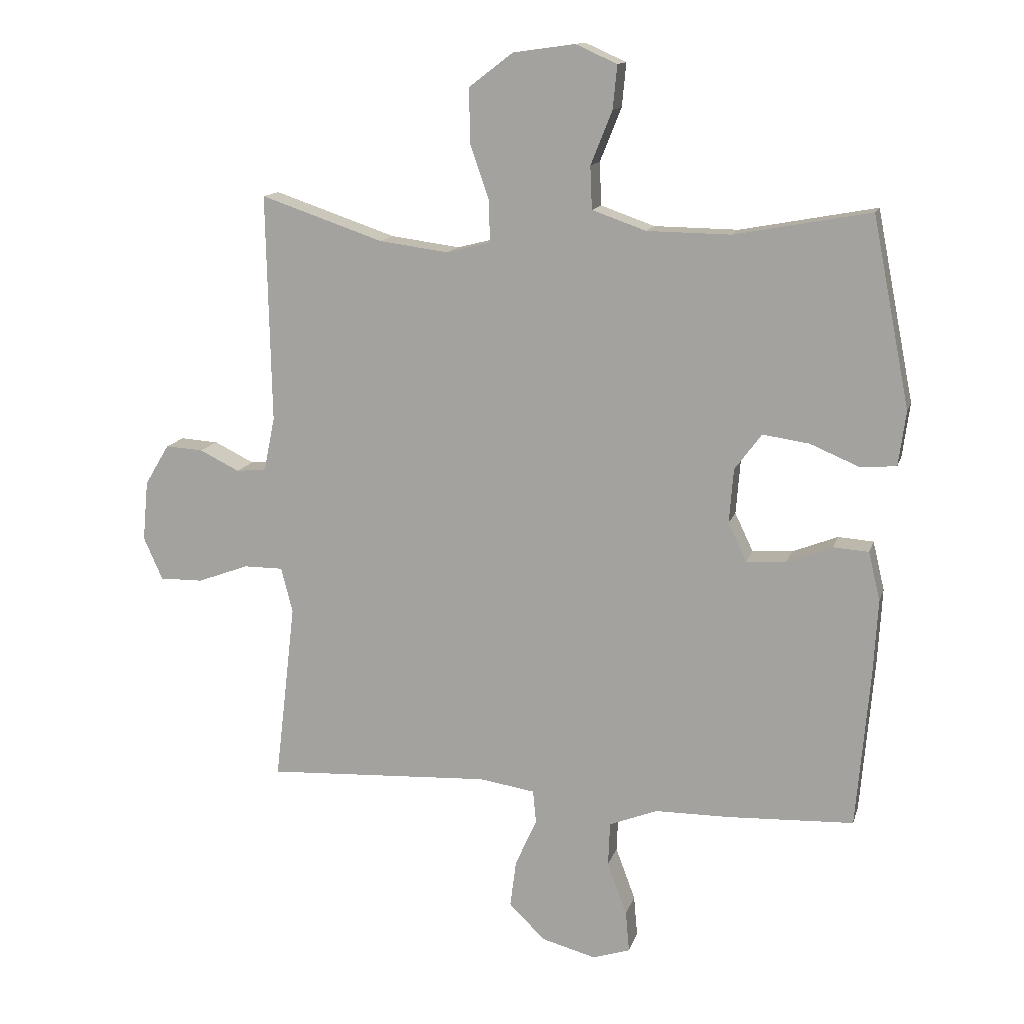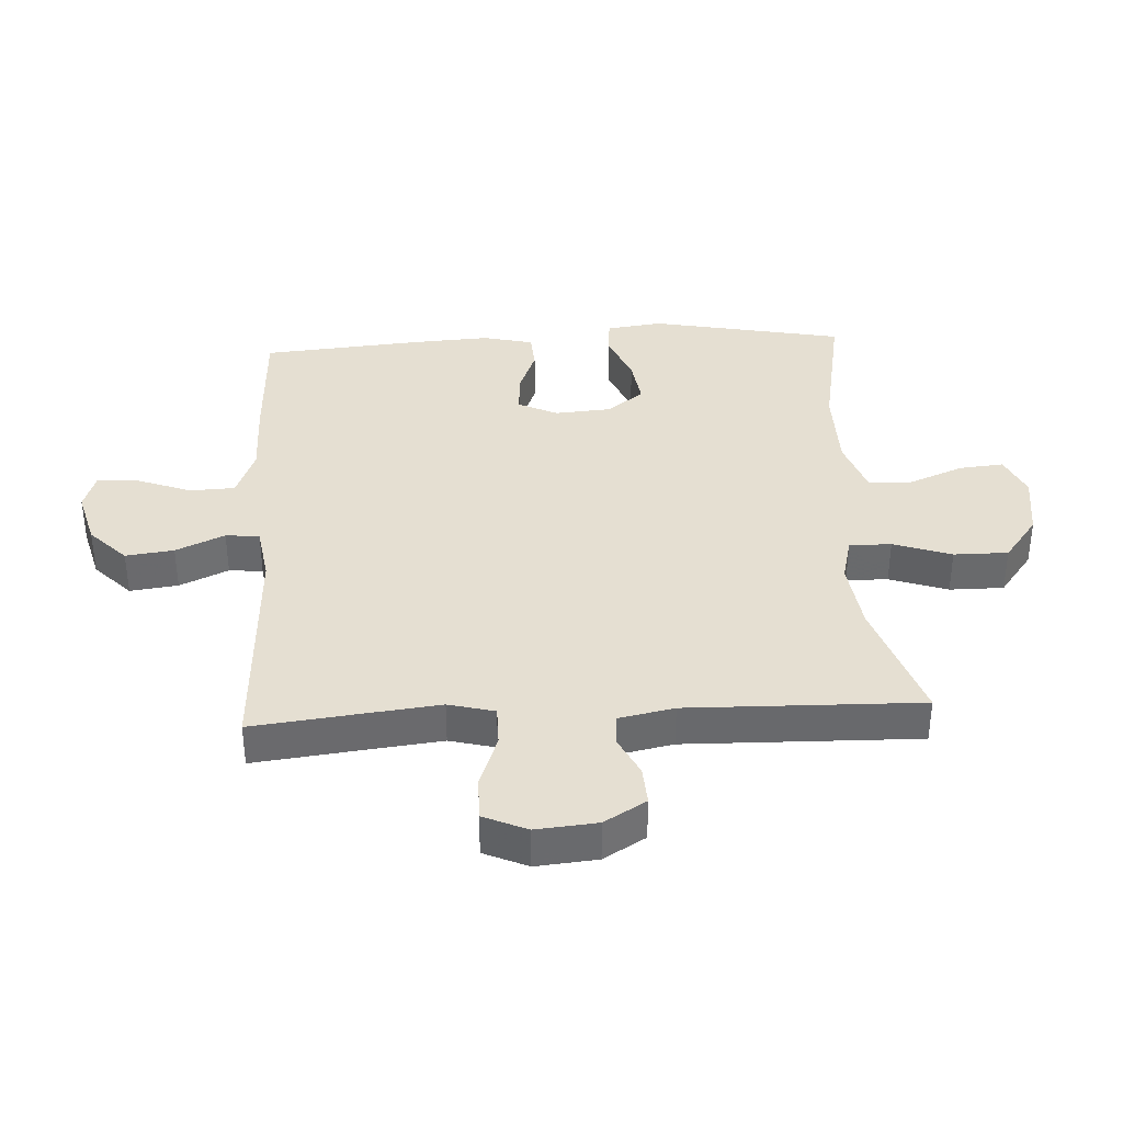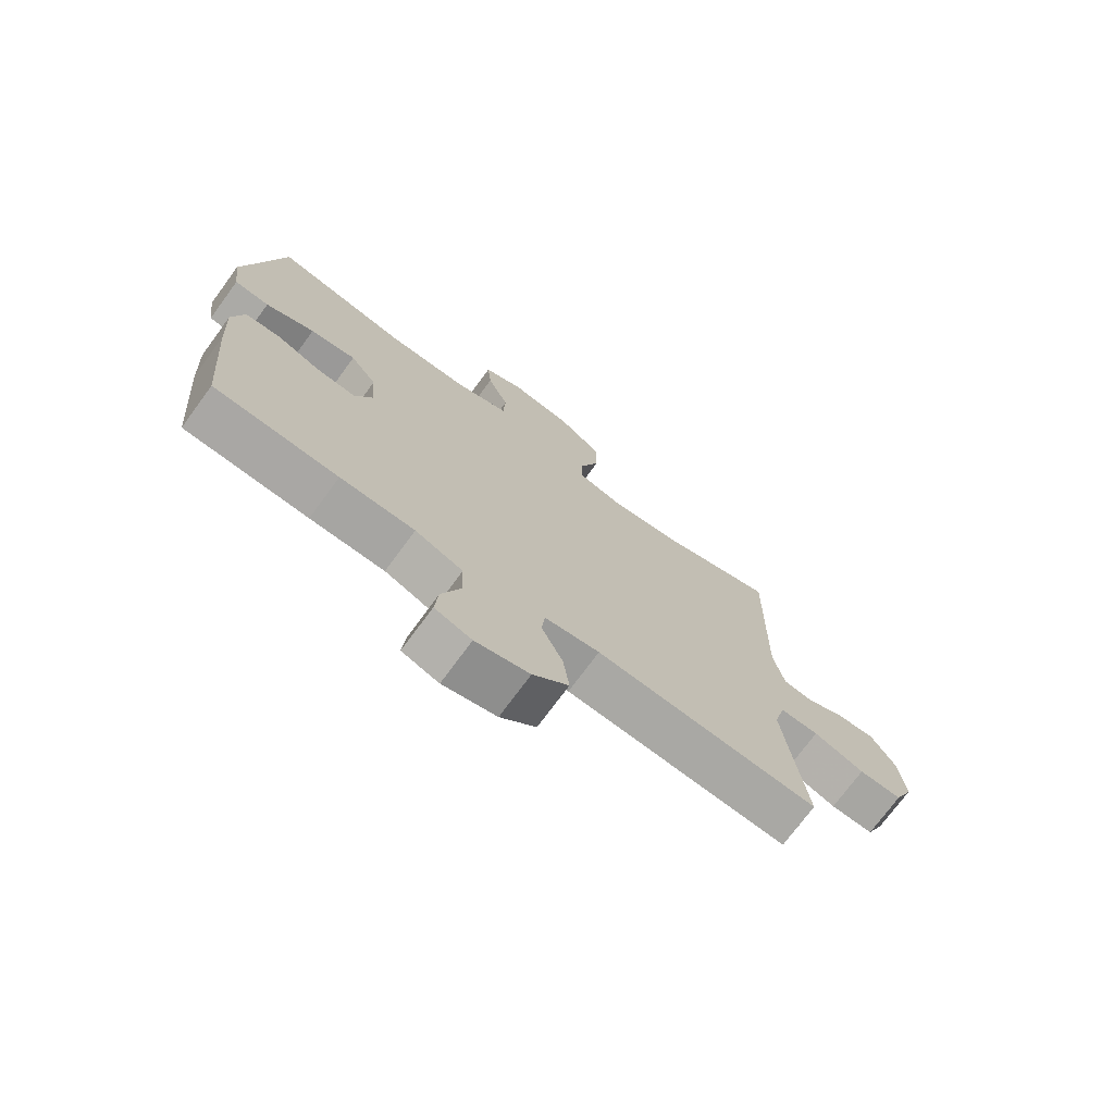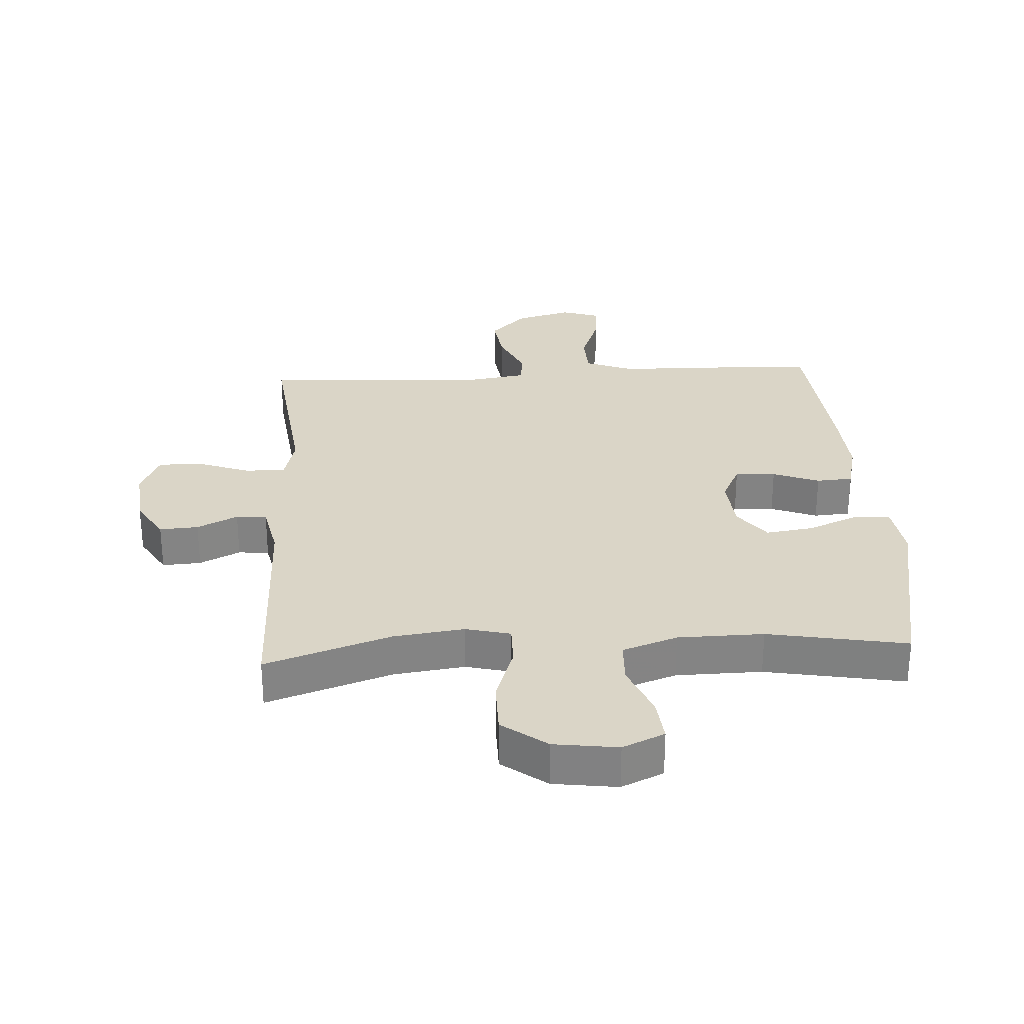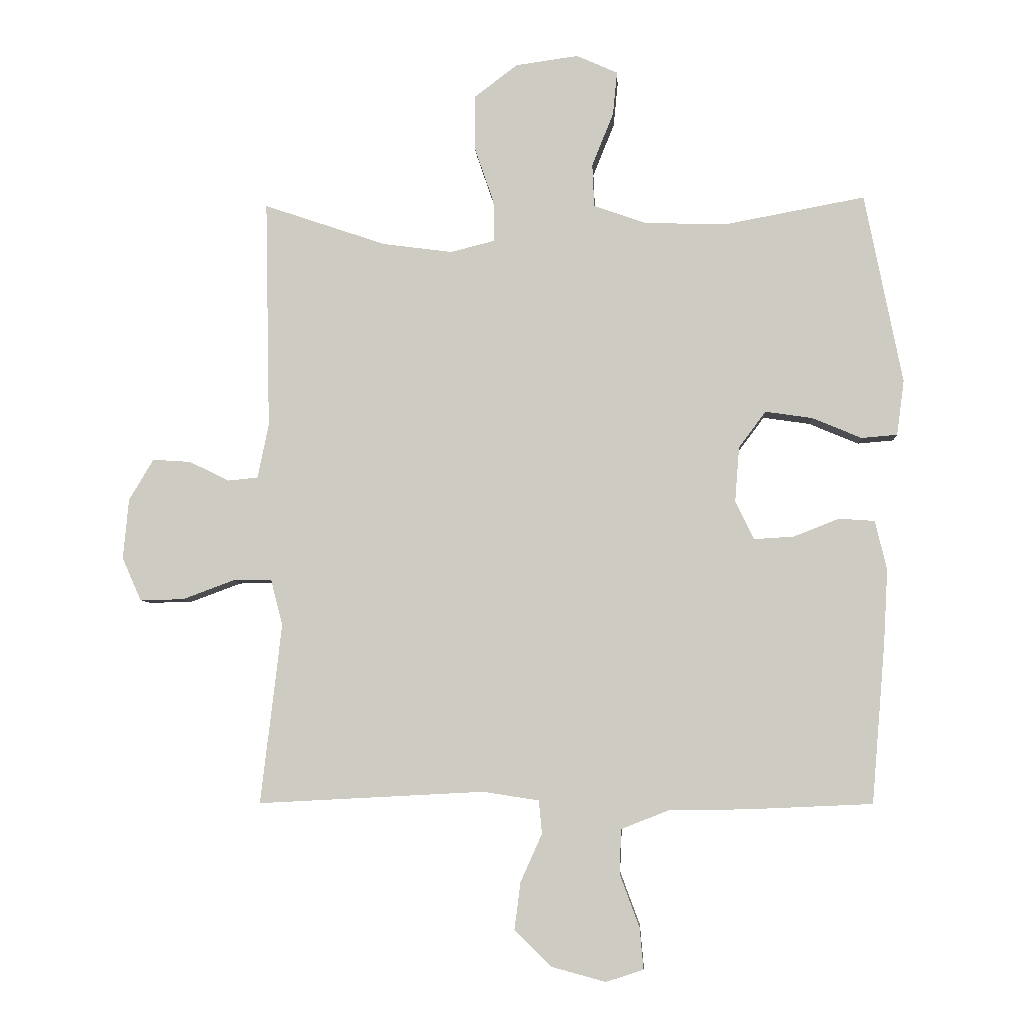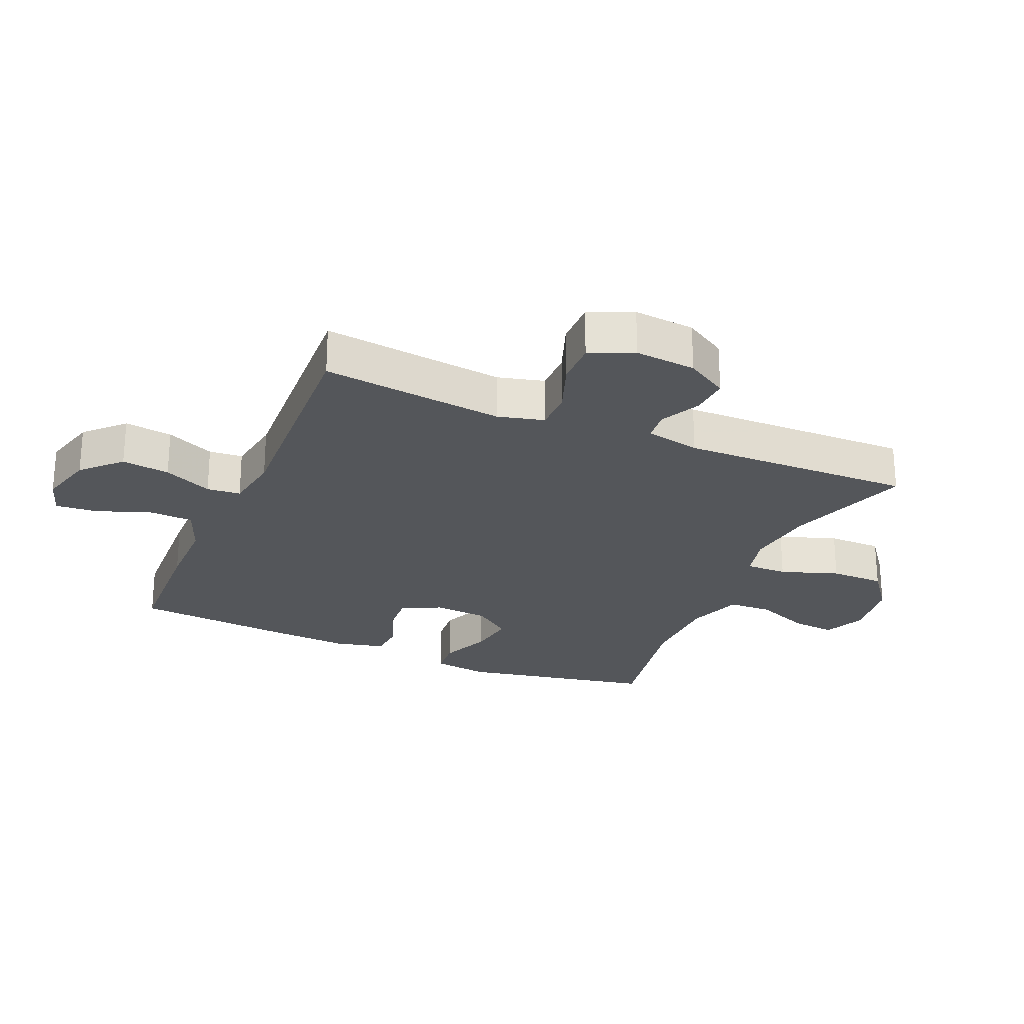
<metadata>
{"format":"obj","ext":"obj","renderer":"f3d","projection":"perspective","resolution":1024,"background":"white","views":[{"elev":13.4,"azim":14.4,"up":"+Z"},{"elev":37.3,"azim":-93.1,"up":"+Y"},{"elev":-73.6,"azim":143.7,"up":"+Z"},{"elev":29.0,"azim":-3.4,"up":"+Y"},{"elev":-5.9,"azim":3.5,"up":"+Z"},{"elev":-25.3,"azim":-113.3,"up":"+Y"}]}
</metadata>
<code>
v -0.5 0.07 -0.5
v -0.479 0.07 -0.321
v -0.466 0.07 -0.207
v -0.485 0.07 -0.133
v -0.549 0.07 -0.133
v -0.633 0.07 -0.164
v -0.704 0.07 -0.165
v -0.735 0.07 -0.095
v -0.726 0.07 0.003
v -0.686 0.07 0.07
v -0.624 0.07 0.066
v -0.559 0.07 0.034
v -0.51 0.07 0.039
v -0.492 0.07 0.127
v -0.5 0.07 0.5
v -0.3 0.07 0.432
v -0.187 0.07 0.417
v -0.115 0.07 0.435
v -0.116 0.07 0.502
v -0.148 0.07 0.595
v -0.148 0.07 0.682
v -0.077 0.07 0.736
v 0.025 0.07 0.75
v 0.092 0.07 0.72
v 0.085 0.07 0.649
v 0.05 0.07 0.562
v 0.053 0.07 0.492
v 0.141 0.07 0.461
v 0.278 0.07 0.459
v 0.5 0.07 0.5
v 0.561 0.07 0.191
v 0.549 0.07 0.102
v 0.491 0.07 0.097
v 0.41 0.07 0.131
v 0.334 0.07 0.142
v 0.29 0.07 0.083
v 0.283 0.07 -0.006
v 0.313 0.07 -0.069
v 0.378 0.07 -0.065
v 0.452 0.07 -0.036
v 0.51 0.07 -0.04
v 0.529 0.07 -0.12
v 0.522 0.07 -0.242
v 0.5 0.07 -0.5
v 0.295 0.07 -0.509
v 0.172 0.07 -0.51
v 0.093 0.07 -0.541
v 0.09 0.07 -0.613
v 0.122 0.07 -0.699
v 0.128 0.07 -0.766
v 0.067 0.07 -0.786
v -0.022 0.07 -0.762
v -0.081 0.07 -0.704
v -0.071 0.07 -0.627
v -0.036 0.07 -0.549
v -0.041 0.07 -0.495
v -0.132 0.07 -0.481
v -0.5 0 -0.5
v -0.479 0 -0.321
v -0.466 0 -0.207
v -0.485 0 -0.133
v -0.549 0 -0.133
v -0.633 0 -0.164
v -0.704 0 -0.165
v -0.735 0 -0.095
v -0.726 0 0.003
v -0.686 0 0.07
v -0.624 0 0.066
v -0.559 0 0.034
v -0.51 0 0.039
v -0.492 0 0.127
v -0.5 0 0.5
v -0.3 0 0.432
v -0.187 0 0.417
v -0.115 0 0.435
v -0.116 0 0.502
v -0.148 0 0.595
v -0.148 0 0.682
v -0.077 0 0.736
v 0.025 0 0.75
v 0.092 0 0.72
v 0.085 0 0.649
v 0.05 0 0.562
v 0.053 0 0.492
v 0.141 0 0.461
v 0.278 0 0.459
v 0.5 0 0.5
v 0.561 0 0.191
v 0.549 0 0.102
v 0.491 0 0.097
v 0.41 0 0.131
v 0.334 0 0.142
v 0.29 0 0.083
v 0.283 0 -0.006
v 0.313 0 -0.069
v 0.378 0 -0.065
v 0.452 0 -0.036
v 0.51 0 -0.04
v 0.529 0 -0.12
v 0.522 0 -0.242
v 0.5 0 -0.5
v 0.295 0 -0.509
v 0.172 0 -0.51
v 0.093 0 -0.541
v 0.09 0 -0.613
v 0.122 0 -0.699
v 0.128 0 -0.766
v 0.067 0 -0.786
v -0.022 0 -0.762
v -0.081 0 -0.704
v -0.071 0 -0.627
v -0.036 0 -0.549
v -0.041 0 -0.495
v -0.132 0 -0.481
f 53 54 55
f 52 53 55
f 51 52 55
f 50 51 55
f 49 50 55
f 48 49 55
f 47 48 55 56
f 46 47 56
f 46 56 57
f 45 46 57
f 44 45 57
f 43 44 57
f 42 43 57
f 41 42 57
f 40 41 57
f 39 40 57
f 32 33 34
f 31 32 34
f 30 31 34
f 29 30 34
f 28 29 34 35
f 27 28 35 36
f 24 25 26
f 23 24 26
f 22 23 26
f 21 22 26
f 20 21 26
f 19 20 26
f 18 19 26 27
f 14 15 16
f 13 14 16 17
f 10 11 12
f 9 10 12
f 8 9 12
f 7 8 12
f 6 7 12
f 5 6 12
f 4 5 12 13
f 13 17 18
f 4 13 18
f 3 4 18
f 57 1 2
f 39 57 2
f 38 39 2
f 27 36 37
f 18 27 37
f 18 37 38
f 3 18 38
f 2 3 38
f 112 111 110
f 112 110 109
f 112 109 108
f 112 108 107
f 112 107 106
f 112 106 105
f 113 112 105 104
f 113 104 103
f 114 113 103
f 114 103 102
f 114 102 101
f 114 101 100
f 114 100 99
f 114 99 98
f 114 98 97
f 114 97 96
f 91 90 89
f 91 89 88
f 91 88 87
f 91 87 86
f 92 91 86 85
f 93 92 85 84
f 83 82 81
f 83 81 80
f 83 80 79
f 83 79 78
f 83 78 77
f 83 77 76
f 84 83 76 75
f 73 72 71
f 74 73 71 70
f 69 68 67
f 69 67 66
f 69 66 65
f 69 65 64
f 69 64 63
f 69 63 62
f 70 69 62 61
f 75 74 70
f 75 70 61
f 75 61 60
f 59 58 114
f 59 114 96
f 59 96 95
f 94 93 84
f 94 84 75
f 95 94 75
f 95 75 60
f 95 60 59
f 1 58 59 2
f 2 59 60 3
f 3 60 61 4
f 4 61 62 5
f 5 62 63 6
f 6 63 64 7
f 7 64 65 8
f 8 65 66 9
f 9 66 67 10
f 10 67 68 11
f 11 68 69 12
f 12 69 70 13
f 13 70 71 14
f 14 71 72 15
f 15 72 73 16
f 16 73 74 17
f 17 74 75 18
f 18 75 76 19
f 19 76 77 20
f 20 77 78 21
f 21 78 79 22
f 22 79 80 23
f 23 80 81 24
f 24 81 82 25
f 25 82 83 26
f 26 83 84 27
f 27 84 85 28
f 28 85 86 29
f 29 86 87 30
f 30 87 88 31
f 31 88 89 32
f 32 89 90 33
f 33 90 91 34
f 34 91 92 35
f 35 92 93 36
f 36 93 94 37
f 37 94 95 38
f 38 95 96 39
f 39 96 97 40
f 40 97 98 41
f 41 98 99 42
f 42 99 100 43
f 43 100 101 44
f 44 101 102 45
f 45 102 103 46
f 46 103 104 47
f 47 104 105 48
f 48 105 106 49
f 49 106 107 50
f 50 107 108 51
f 51 108 109 52
f 52 109 110 53
f 53 110 111 54
f 54 111 112 55
f 55 112 113 56
f 56 113 114 57
f 57 114 58 1

</code>
